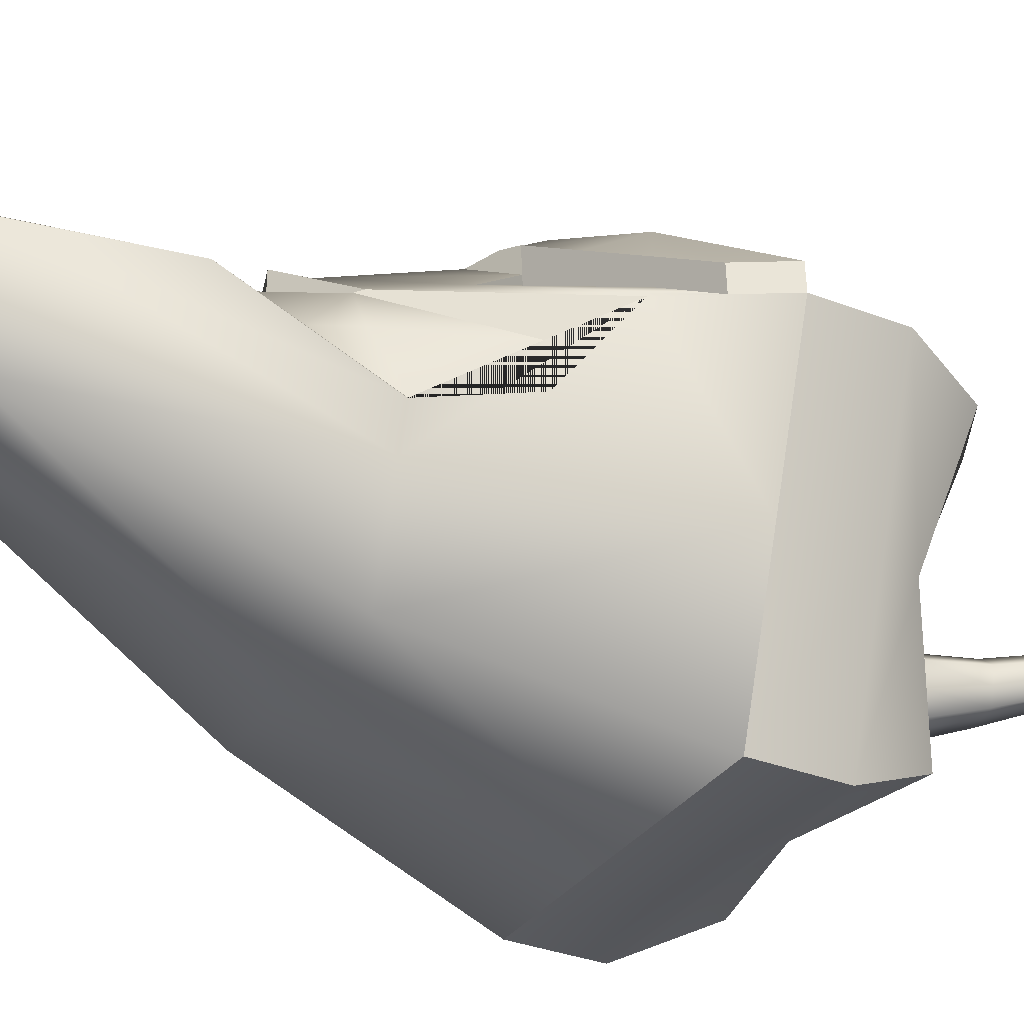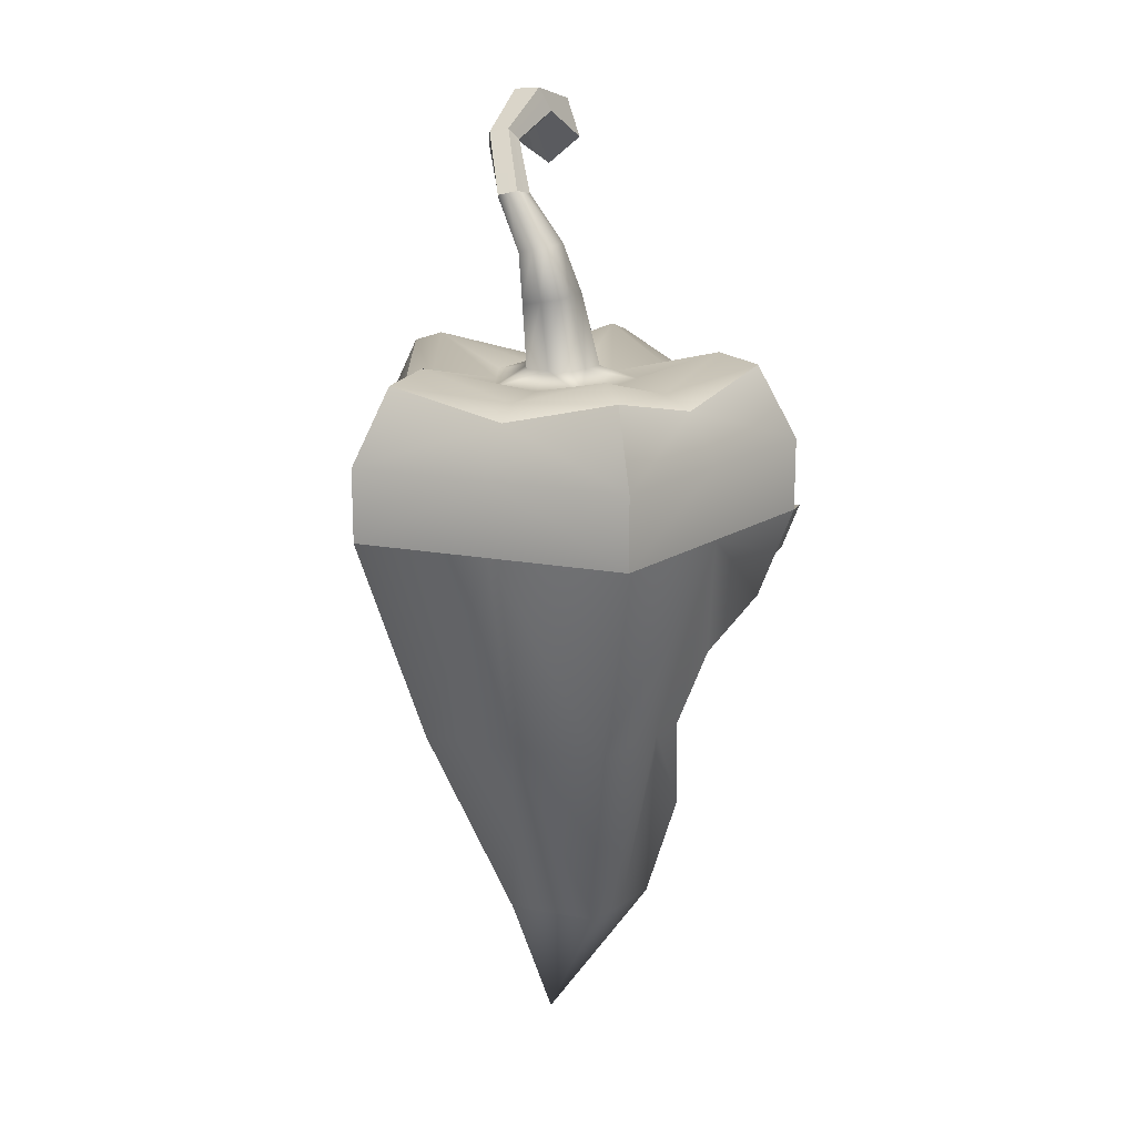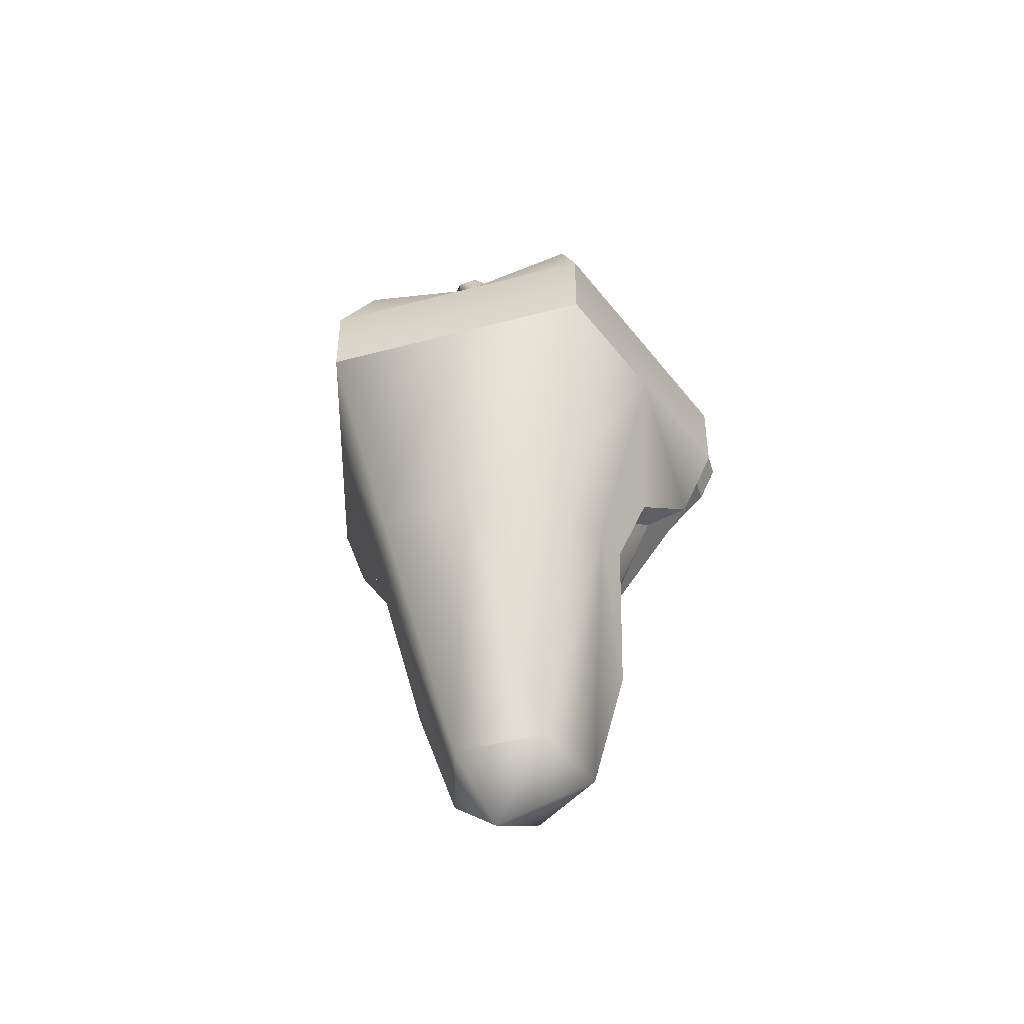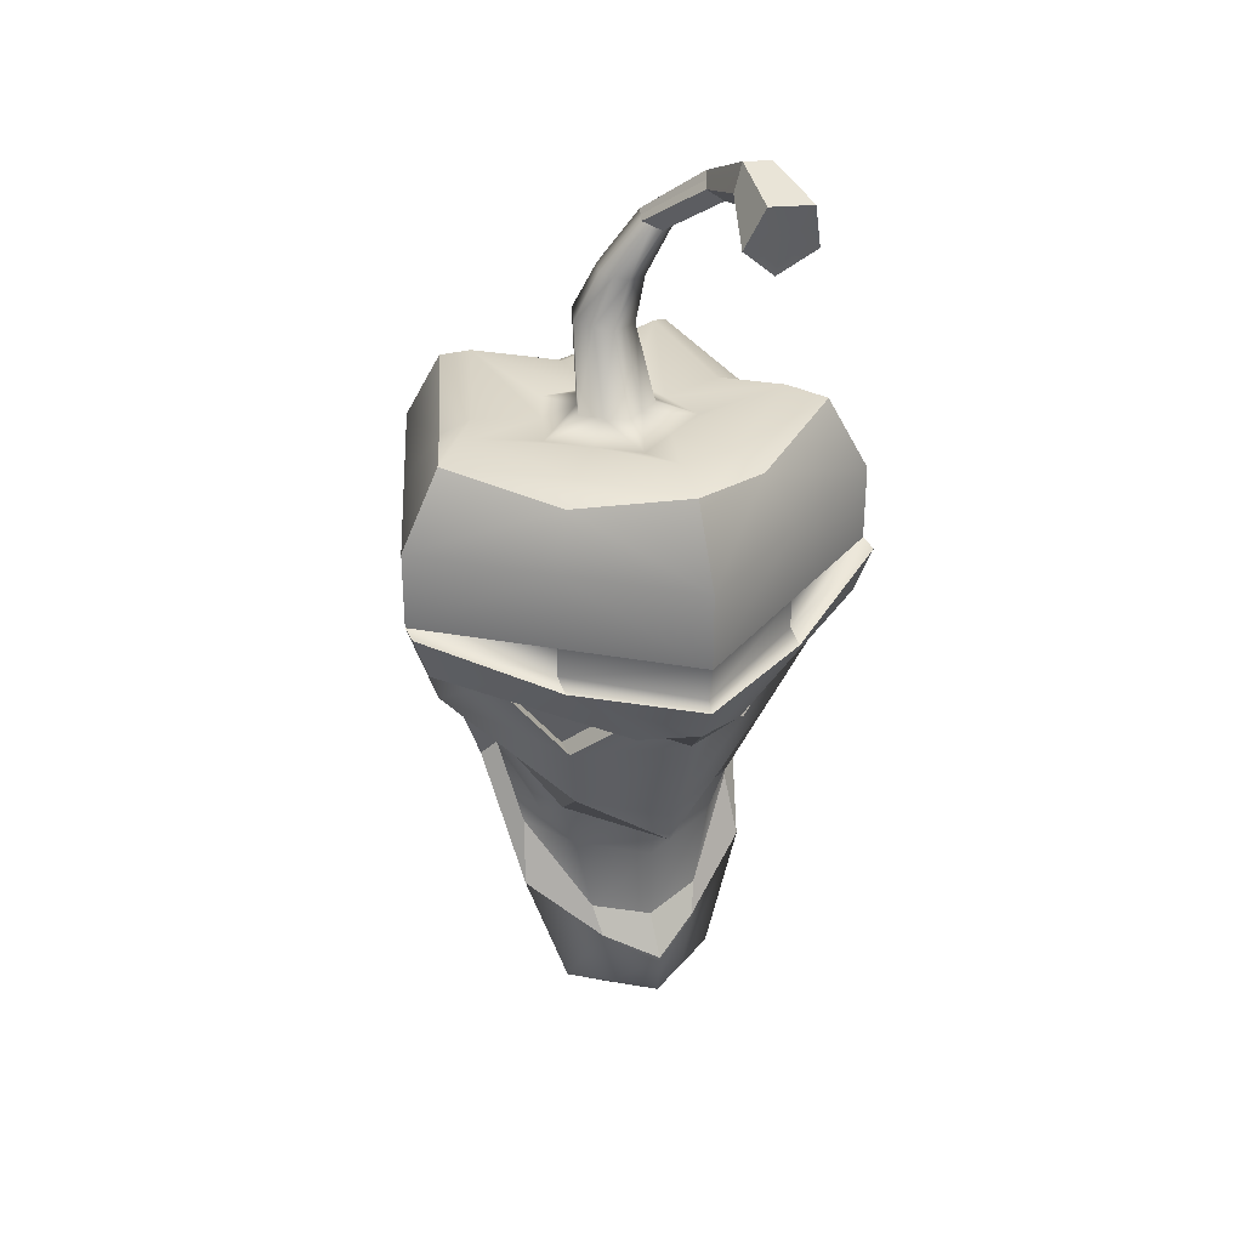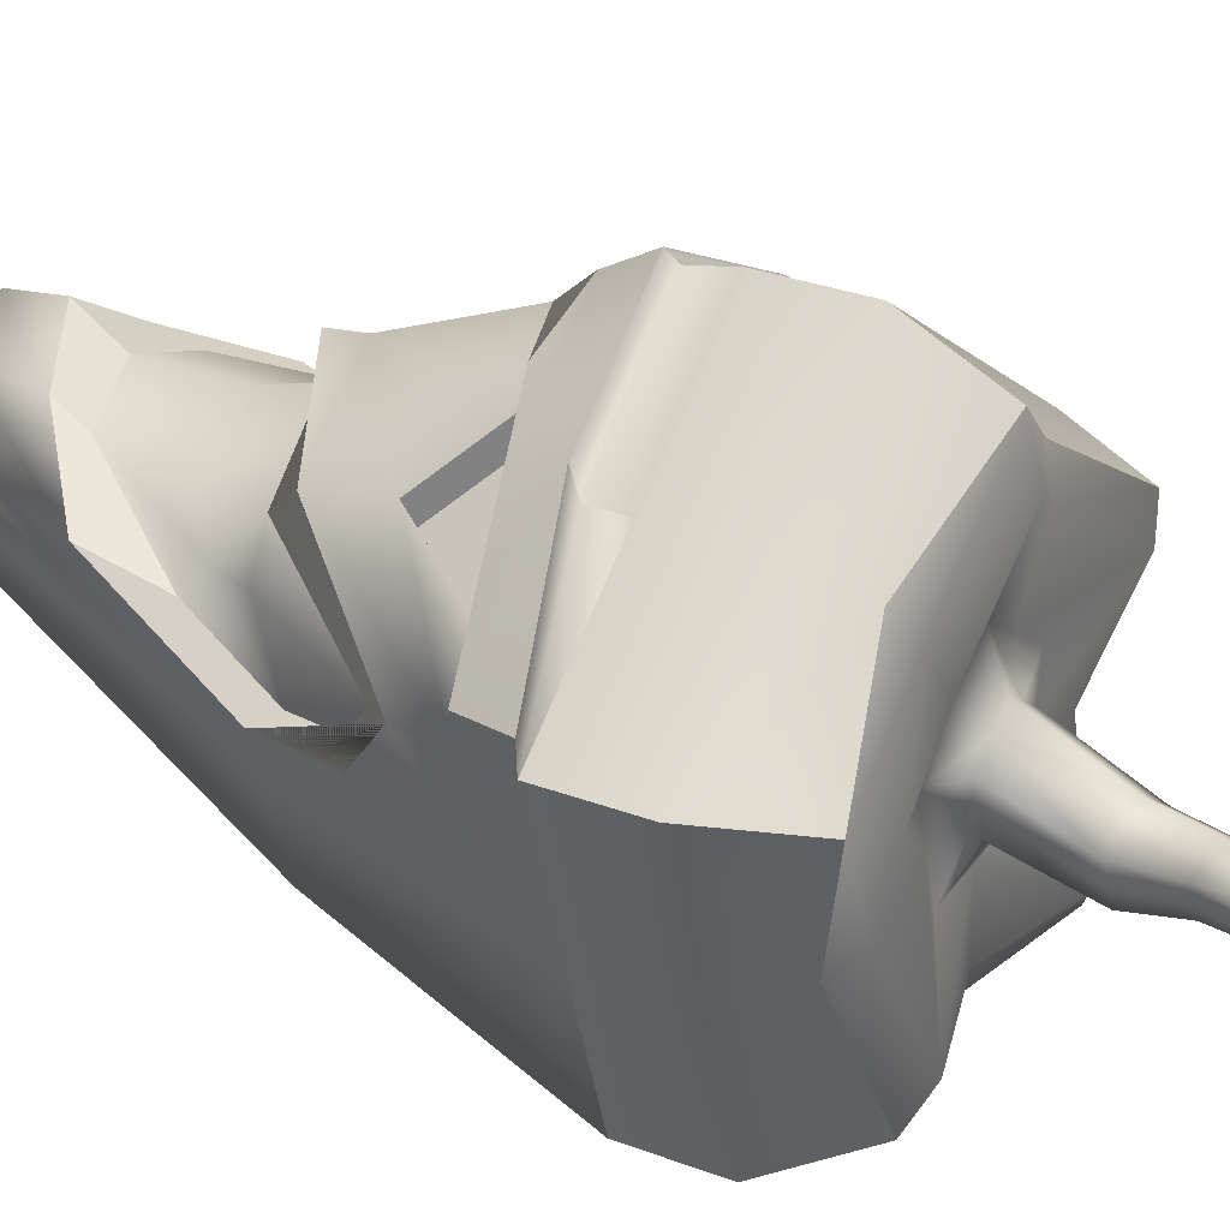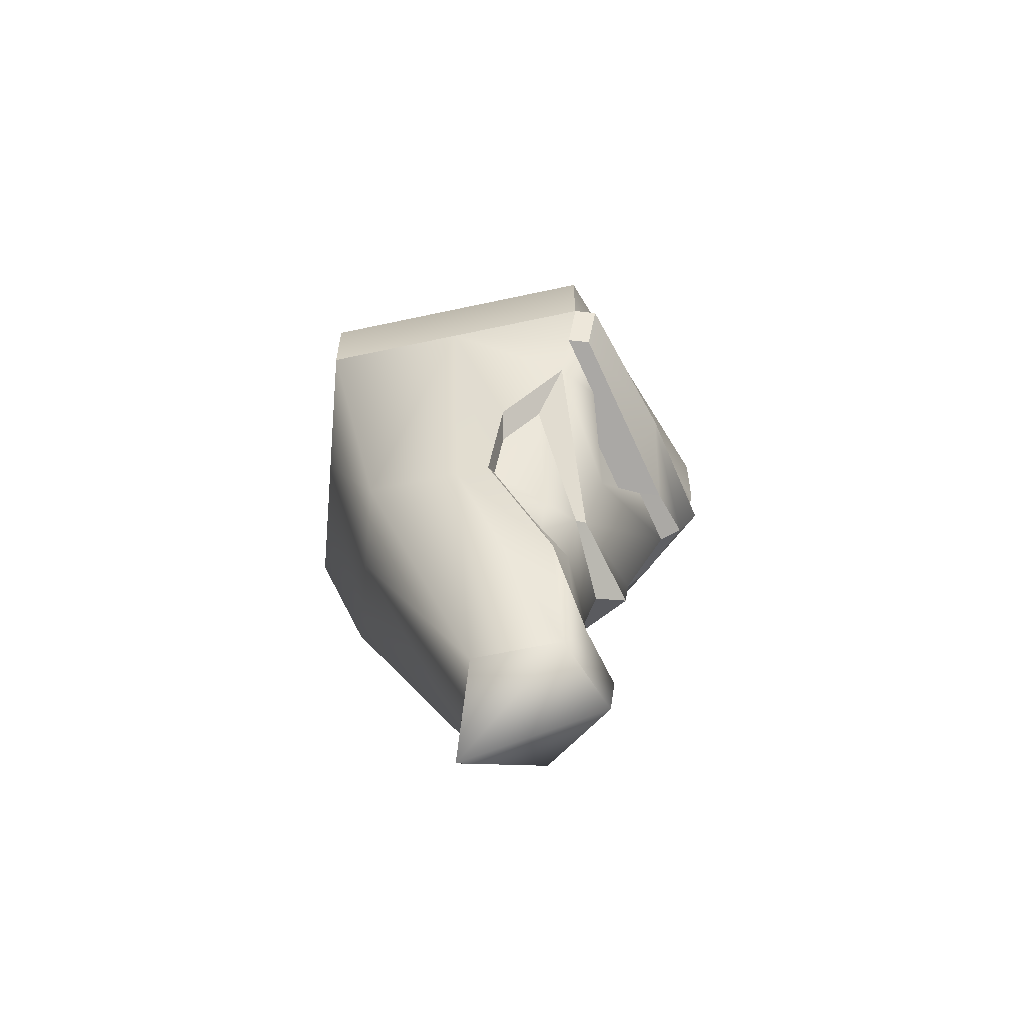
<metadata>
{"format":"obj","ext":"obj","renderer":"f3d","projection":"perspective","resolution":1024,"background":"white","views":[{"elev":-31.6,"azim":60.9,"up":"+Z"},{"elev":17.1,"azim":-159.6,"up":"+Y"},{"elev":-45.6,"azim":-162.9,"up":"+Y"},{"elev":31.1,"azim":-21.5,"up":"+Y"},{"elev":30.8,"azim":118.5,"up":"+Z"},{"elev":-60.1,"azim":-95.4,"up":"+Y"}]}
</metadata>
<code>
o pCylinder5
v 0.1268 0.1784 0.1616
v 0.07837 0.1784 0.01257
v -0.07837 0.1784 0.01257
v -0.1268 0.1784 0.1616
v -0 0.1784 0.2538
v 0.1567 0.5698 -0.1793
v -0.1567 0.5698 -0.1793
v -0 0.5698 0.3031
v 0.3804 0.9286 0.174
v 0.2351 0.9286 -0.2732
v -0.2351 0.9286 -0.2732
v -0.3804 0.9286 0.174
v -0 0.9286 0.4504
v 0.3804 1.054 0.174
v 0.2351 1.054 -0.2732
v -0.2351 1.054 -0.2732
v -0.3804 1.054 0.174
v -0 1.054 0.4504
v 0.3143 1.179 0.1592
v 0.1943 1.179 -0.2103
v -0.1943 1.179 -0.2103
v -0.3143 1.179 0.1592
v -0 1.179 0.3875
v 0.2536 1.201 0.1336
v 0.1567 1.201 -0.1645
v -0.1567 1.201 -0.1645
v -0.2536 1.201 0.1336
v -0 1.201 0.3179
v 0.1268 1.153 0.09062
v 0.07837 1.153 -0.05845
v -0.07837 1.153 -0.05845
v -0.1268 1.153 0.09062
v -0 1.153 0.1828
v 0 -0 0
v 0.0634 1.177 0.07092
v -0 1.177 0.117
v -0.0634 1.177 0.07092
v -0.03919 1.177 -0.003616
v 0.03919 1.177 -0.003616
v 0.05989 1.469 0.01128
v 0.04968 1.462 0.04298
v 0.07641 1.449 0.05997
v 0.1031 1.448 0.03878
v 0.09292 1.461 0.008687
v -0.0634 0.1784 0.2077
v -0.1268 0.5698 0.211
v -0.1902 0.9286 0.3122
v -0.1902 1.054 0.3122
v -0.1572 1.133 0.2716
v -0.1268 1.155 0.224
v -0.0634 1.153 0.1367
v -0.0317 1.177 0.09395
v 0.06304 1.455 0.05148
v -0.1026 0.1784 0.08711
v -0.2052 0.5698 -0.03018
v -0.3078 0.9286 -0.04961
v -0.3078 1.054 -0.04961
v -0.2543 1.133 -0.02735
v -0.2052 1.155 -0.01717
v -0.1026 1.153 0.01608
v -0.0513 1.177 0.03365
v 0.05479 1.465 0.02713
v 0 0.1784 0.01257
v -0 0.5698 -0.1793
v -0 0.9286 -0.2732
v -0 1.054 -0.2732
v -0 1.133 -0.2121
v -0 1.155 -0.1662
v -0 1.153 -0.05845
v -0 1.177 -0.003616
v 0.07641 1.465 0.009984
v 0.1026 0.1784 0.08711
v 0.2052 0.5698 -0.03018
v 0.3078 0.9286 -0.04961
v 0.3078 1.054 -0.04961
v 0.2543 1.133 -0.02735
v 0.2052 1.155 -0.01717
v 0.1026 1.153 0.01608
v 0.0513 1.177 0.03365
v 0.09803 1.455 0.02373
v 0.0634 0.1784 0.2077
v 0.1268 0.5698 0.211
v 0.1902 0.9286 0.3122
v 0.1902 1.054 0.3122
v 0.1572 1.133 0.2716
v 0.1268 1.155 0.224
v 0.0634 1.153 0.1367
v 0.0317 1.177 0.09395
v 0.08977 1.449 0.04938
v 0.05033 1.289 0.01928
v 0.02517 1.293 0.03785
v -0 1.298 0.05641
v -0.02517 1.302 0.03785
v -0.05033 1.306 0.01928
v -0.04072 1.305 -0.01076
v -0.03111 1.303 -0.0408
v -0 1.298 -0.0408
v 0.03111 1.292 -0.0408
v 0.04072 1.29 -0.01076
v 0.06178 1.369 0.03015
v 0.04298 1.373 0.04412
v 0.02418 1.377 0.05808
v 0.005384 1.381 0.04412
v -0.01341 1.385 0.03015
v -0.006235 1.383 0.007551
v 0.000946 1.382 -0.01505
v 0.02418 1.377 -0.01505
v 0.04742 1.372 -0.01505
v 0.0546 1.371 0.007551
v 0.1598 1.528 0.1359
v 0.147 1.524 0.1451
v 0.1134 1.548 0.1328
v 0.1183 1.558 0.1207
v 0.1342 1.52 0.1544
v 0.15 1.552 0.115
v 0.1549 1.54 0.1255
v 0.1342 1.555 0.1178
v 0.1086 1.538 0.145
v 0.1214 1.529 0.1497
v 0.1699 1.57 0.2699
v 0.1504 1.559 0.2729
v 0.1056 1.596 0.2598
v 0.1145 1.616 0.2537
v 0.1309 1.547 0.2759
v 0.1599 1.612 0.2562
v 0.1649 1.591 0.2631
v 0.1372 1.614 0.255
v 0.09662 1.576 0.2659
v 0.1137 1.562 0.2709
v 0.1921 1.513 0.3495
v 0.1328 1.543 0.3509
v 0.1607 1.495 0.3448
v 0.08883 1.557 0.3559
v 0.1032 1.59 0.3634
v 0.1294 1.477 0.34
v 0.1759 1.583 0.364
v 0.184 1.548 0.3568
v 0.1396 1.587 0.3637
v 0.07445 1.525 0.3485
v 0.1019 1.501 0.3442
v -0 0.5191 0.2967
v 0.3268 0.7767 0.1507
v -0.3268 0.7767 0.1507
v -0.2233 0.5698 0.02553
v -0.1902 0.3741 0.1403
v -0.08029 0.2827 0.2086
v -0 0.2527 0.2631
v 0.08029 0.2827 0.2086
v 0.1902 0.3741 0.1403
v 0.2233 0.5698 0.02553
v -0.2698 0.6995 0.04754
v 0.2698 0.6995 0.04754
v 0.1795 0.4771 0.1073
v 0.1993 0.5945 0.03843
v 0.1738 0.5487 0.1309
v -0.1795 0.4771 0.1073
v -0.09076 0.3332 0.1875
v -0.1414 0.5485 0.1906
v -0.1738 0.5487 0.1309
v 0.2272 0.6723 0.05164
v 0.2614 0.7187 0.1135
v -0.2614 0.7187 0.1135
v -0.1993 0.5945 0.03843
v -0.2272 0.6723 0.05164
v 0.09076 0.3332 0.1875
v 0.1414 0.5485 0.1906
v -0 0.3153 0.2203
v -0 0.5181 0.2421
v 0.3536 0.8526 0.1623
v 0.1672 0.7981 0.2754
v -0 0.7492 0.3768
v -0.1672 0.7981 0.2754
v -0.3536 0.8526 0.1623
v -0.2604 0.8254 0.2189
v -0.147 0.684 0.2432
v -0.08358 0.7736 0.3261
v 0.2604 0.8254 0.2189
v 0.147 0.684 0.2432
v 0.08358 0.7736 0.3261
v 0.1672 0.7966 0.313
v 0.1902 0.869 0.3476
v 0.2604 0.8239 0.2565
v 0.3536 0.8512 0.2
v 0.3804 0.9271 0.2116
v 0.08358 0.7722 0.3637
v -0 0.7914 0.4161
v -0 0.8527 0.4513
v -0.1672 0.7966 0.313
v -0.1902 0.869 0.3476
v -0.08358 0.7722 0.3637
v -0.2604 0.8239 0.2565
v -0.3536 0.8512 0.2
v -0.3804 0.9271 0.2116
v -0.147 0.6854 0.2051
v -0.08358 0.7751 0.288
v -0.1672 0.7996 0.2373
v -0.2604 0.8268 0.1808
v 0.2604 0.8268 0.1808
v 0.147 0.6854 0.2051
v 0.1672 0.7996 0.2373
v 0.08358 0.7751 0.288
v 0.1902 0.8805 0.3125
v -0 0.8694 0.4388
v -0.1902 0.8805 0.3125
v 0.1505 0.4904 0.1272
v 0.1159 0.4628 0.1775
v -0 0.4386 0.2196
v -0.1159 0.4628 0.1775
v -0.1505 0.4904 0.1272
f 153 154 205
f 2 63 64 6
f 3 54 55 7
f 156 157 208 209
f 141 82 8
f 155 154 160 161
f 6 64 65 10
f 7 55 56 11
f 159 158 162
f 8 82 178 179 171
f 9 74 75 14
f 10 65 66 15
f 11 56 57 16
f 12 47 48 17
f 13 83 84 18
f 14 75 76 19
f 15 66 67 20
f 16 57 58 21
f 17 48 49 22
f 18 84 85 23
f 19 76 77 24
f 20 67 68 25
f 21 58 59 26
f 22 49 50 27
f 23 85 86 28
f 24 77 78 29
f 25 68 69 30
f 26 59 60 31
f 27 50 51 32
f 28 86 87 33
f 2 72 1 34
f 3 63 2 34
f 4 54 3 34
f 5 45 4 34
f 1 81 5 34
f 29 78 79 35
f 30 69 70 39
f 31 60 61 38
f 32 51 52 37
f 33 87 88 36
f 38 61 95 96
f 37 52 93 94
f 36 88 91 92
f 35 79 99 90
f 39 70 97 98
f 46 141 8
f 194 195 196
f 48 47 13 18
f 49 48 18 23
f 50 49 23 28
f 51 50 28 33
f 52 51 33 36
f 92 93 52 36
f 163 156 209
f 162 164 163 159
f 57 56 12 17
f 58 57 17 22
f 59 58 22 27
f 60 59 27 32
f 61 60 32 37
f 94 95 61 37
f 64 63 3 7
f 65 64 7 11
f 66 65 11 16
f 67 66 16 21
f 68 67 21 26
f 69 68 26 31
f 70 69 31 38
f 96 97 70 38
f 73 72 2 6
f 74 73 6 10
f 75 74 10 15
f 76 75 15 20
f 77 76 20 25
f 78 77 25 30
f 79 78 30 39
f 98 99 79 39
f 205 206 165 153
f 169 177 178 82 142
f 84 83 9 14
f 85 84 14 19
f 86 85 19 24
f 87 86 24 29
f 88 87 29 35
f 90 91 88 35
f 100 101 91 90
f 92 91 101 102
f 102 103 93 92
f 94 93 103 104
f 104 105 95 94
f 96 95 105 106
f 106 107 97 96
f 98 97 107 108
f 108 109 99 98
f 90 99 109 100
f 89 101 100 43
f 102 101 89 42
f 53 103 102 42
f 104 103 53 41
f 62 105 104 41
f 106 105 62 40
f 71 107 106 40
f 108 107 71 44
f 80 109 108 44
f 100 109 80 43
f 130 131 132
f 133 131 134
f 131 135 132
f 136 131 137
f 134 131 138
f 133 139 131
f 131 140 135
f 131 139 140
f 137 131 130
f 138 131 136
f 89 43 110 111
f 40 62 112 113
f 42 89 111 114
f 80 44 115 116
f 71 40 113 117
f 62 41 118 112
f 53 42 114 119
f 41 53 119 118
f 43 80 116 110
f 44 71 117 115
f 111 110 120 121
f 113 112 122 123
f 114 111 121 124
f 116 115 125 126
f 117 113 123 127
f 112 118 128 122
f 119 114 124 129
f 118 119 129 128
f 110 116 126 120
f 115 117 127 125
f 121 120 130 132
f 123 122 133 134
f 124 121 132 135
f 126 125 136 137
f 127 123 134 138
f 122 128 139 133
f 129 124 135 140
f 128 129 140 139
f 120 126 137 130
f 125 127 138 136
f 207 208 157 167
f 167 165 206 207
f 161 166 155
f 197 194 196
f 56 55 144 151 143 173 12
f 55 54 4 145 144
f 4 45 146 145
f 147 146 45 5
f 5 81 148 147
f 149 148 81 1
f 1 72 73 150 149
f 142 152 150 73 74 9 169
f 149 150 154 153
f 145 146 157 156
f 150 152 160 154
f 152 142 161 160
f 46 143 162 158
f 144 145 156 163
f 143 151 164 162
f 151 144 163 164
f 148 149 153 165
f 146 147 167 157
f 141 46 158 168
f 147 148 165 167
f 82 141 168 166
f 142 82 166 161
f 181 180 182 183 184
f 186 185 180 181 187
f 189 188 190 186 187
f 192 191 188 189 193
f 143 46 175 174 173
f 171 176 175 46 8
f 199 198 200
f 201 199 200
f 170 177 182 180
f 177 169 183 182
f 169 9 184 183
f 184 202 181
f 171 179 185 186
f 179 170 180 185
f 202 203 187 181
f 172 176 190 188
f 176 171 186 190
f 203 204 189 187
f 173 174 191 192
f 174 172 188 191
f 47 12 204
f 12 173 192 193
f 175 176 195 194
f 176 172 196 195
f 174 175 194 197
f 172 174 197 196
f 178 177 198 199
f 177 170 200 198
f 179 178 199 201
f 170 179 201 200
f 83 13 203 202
f 13 47 204 203
f 204 193 189
f 9 202 184
f 204 12 193
f 9 83 202
f 205 154 155
f 166 206 205 155
f 207 206 166 168
f 158 208 207 168
f 209 208 158 159
f 163 209 159

</code>
